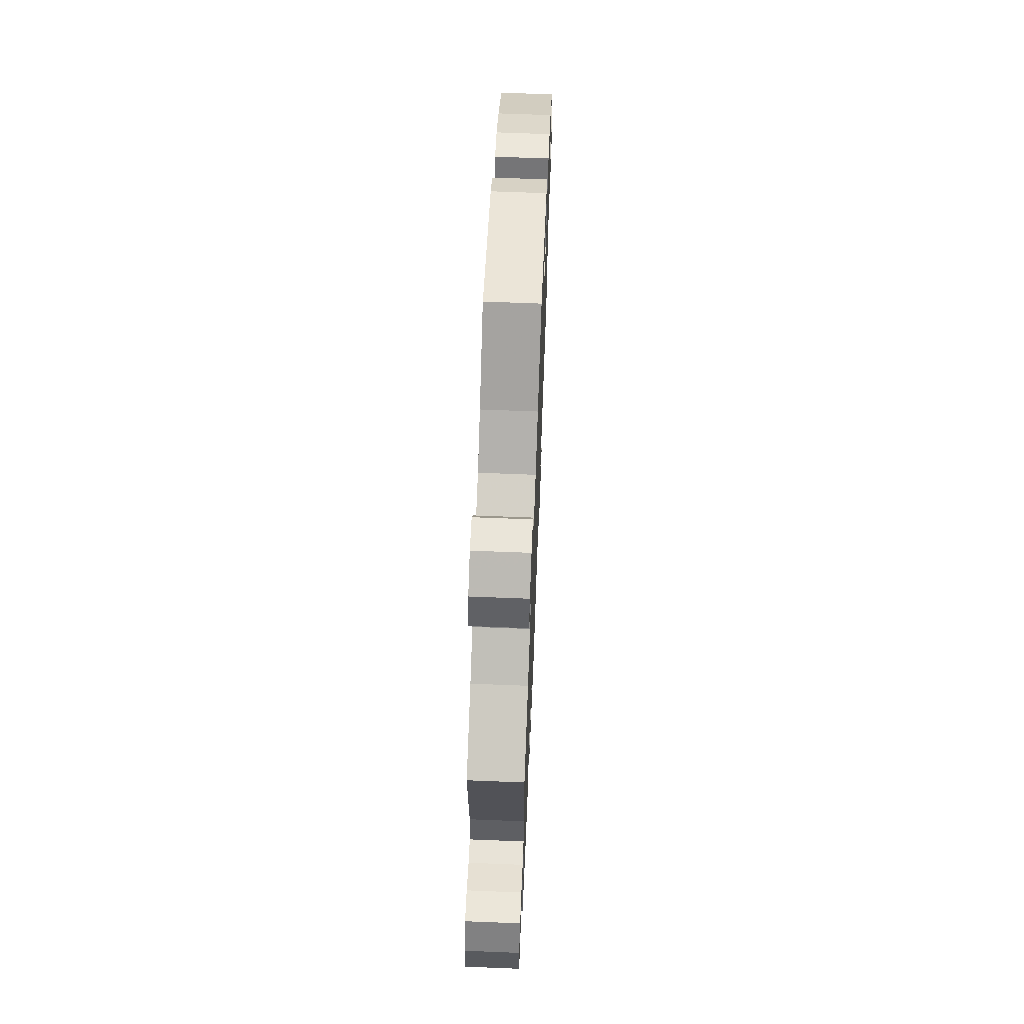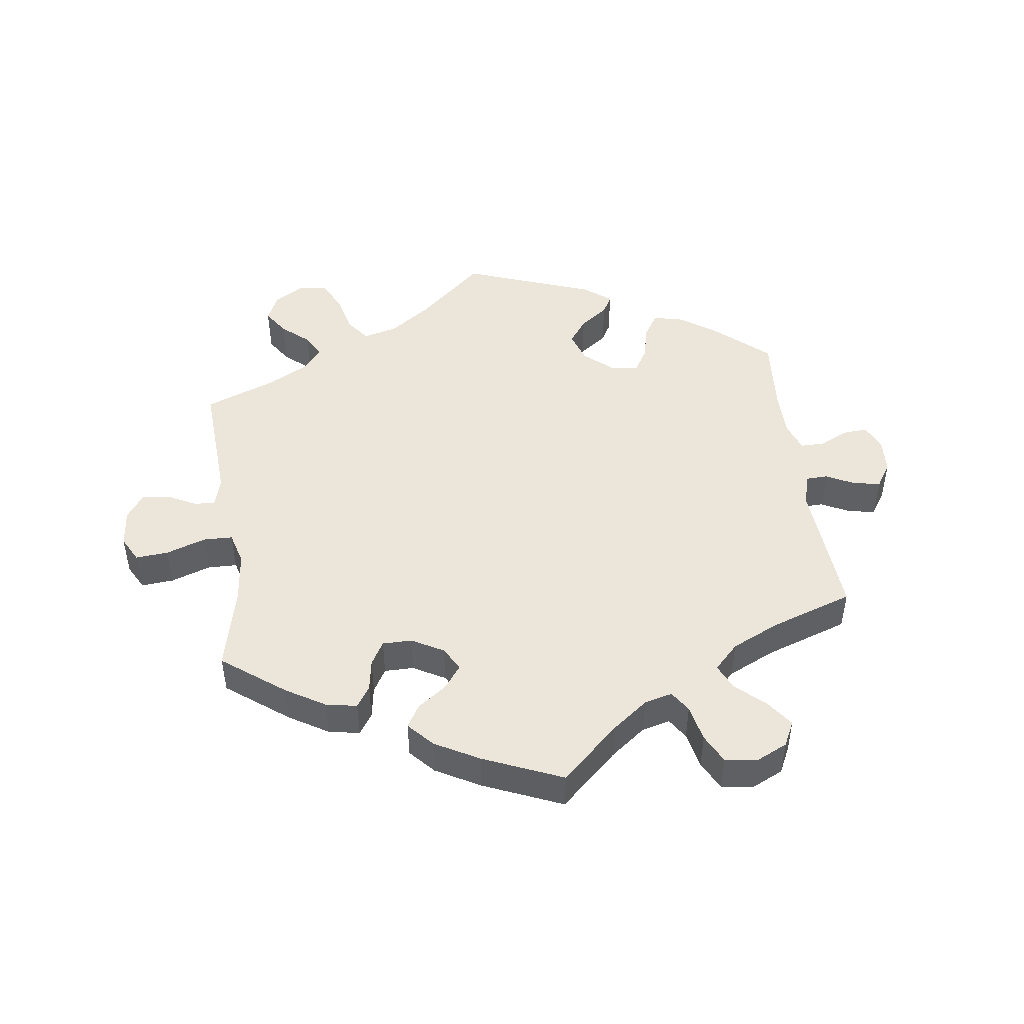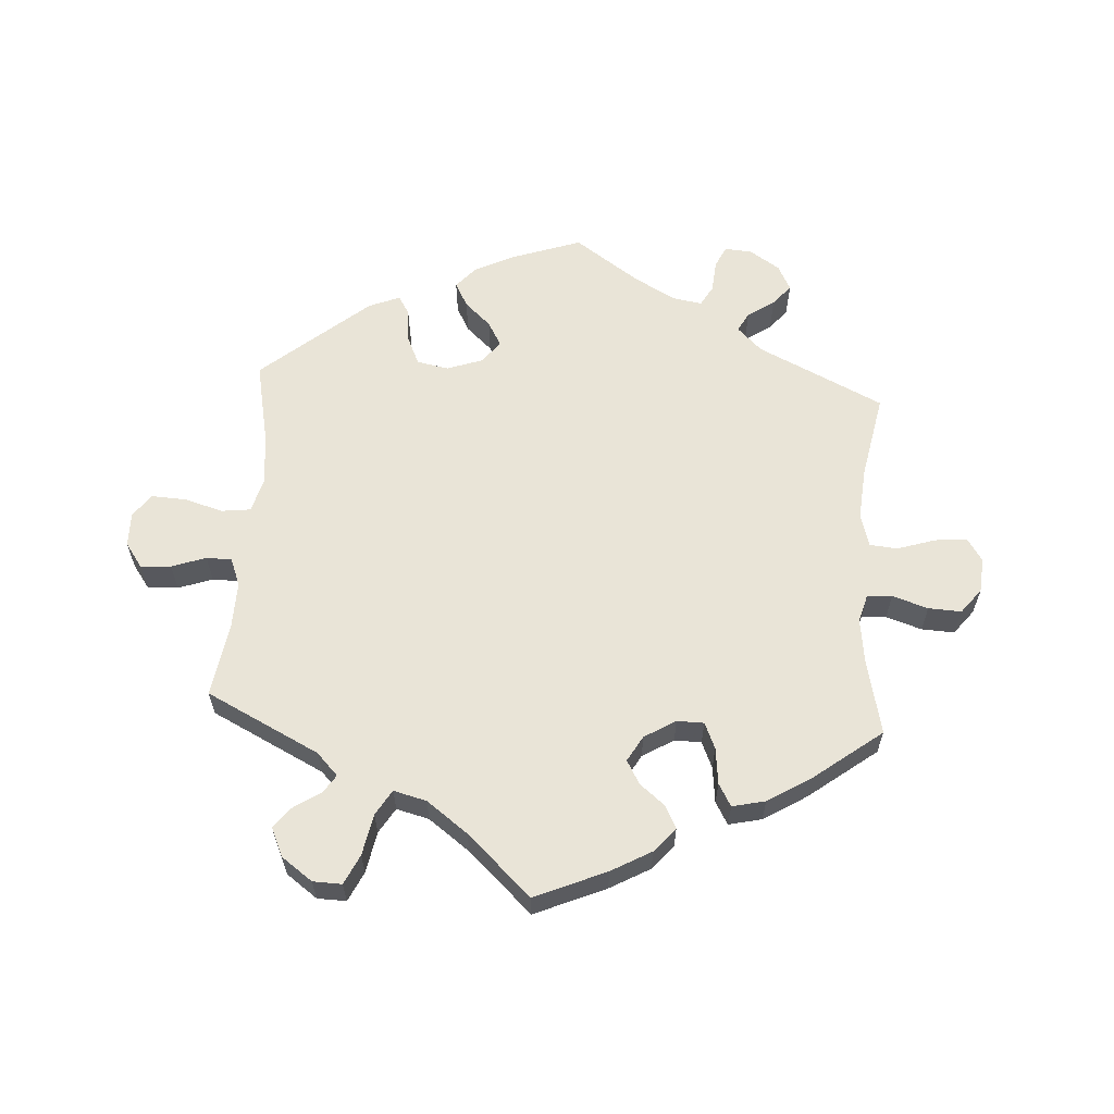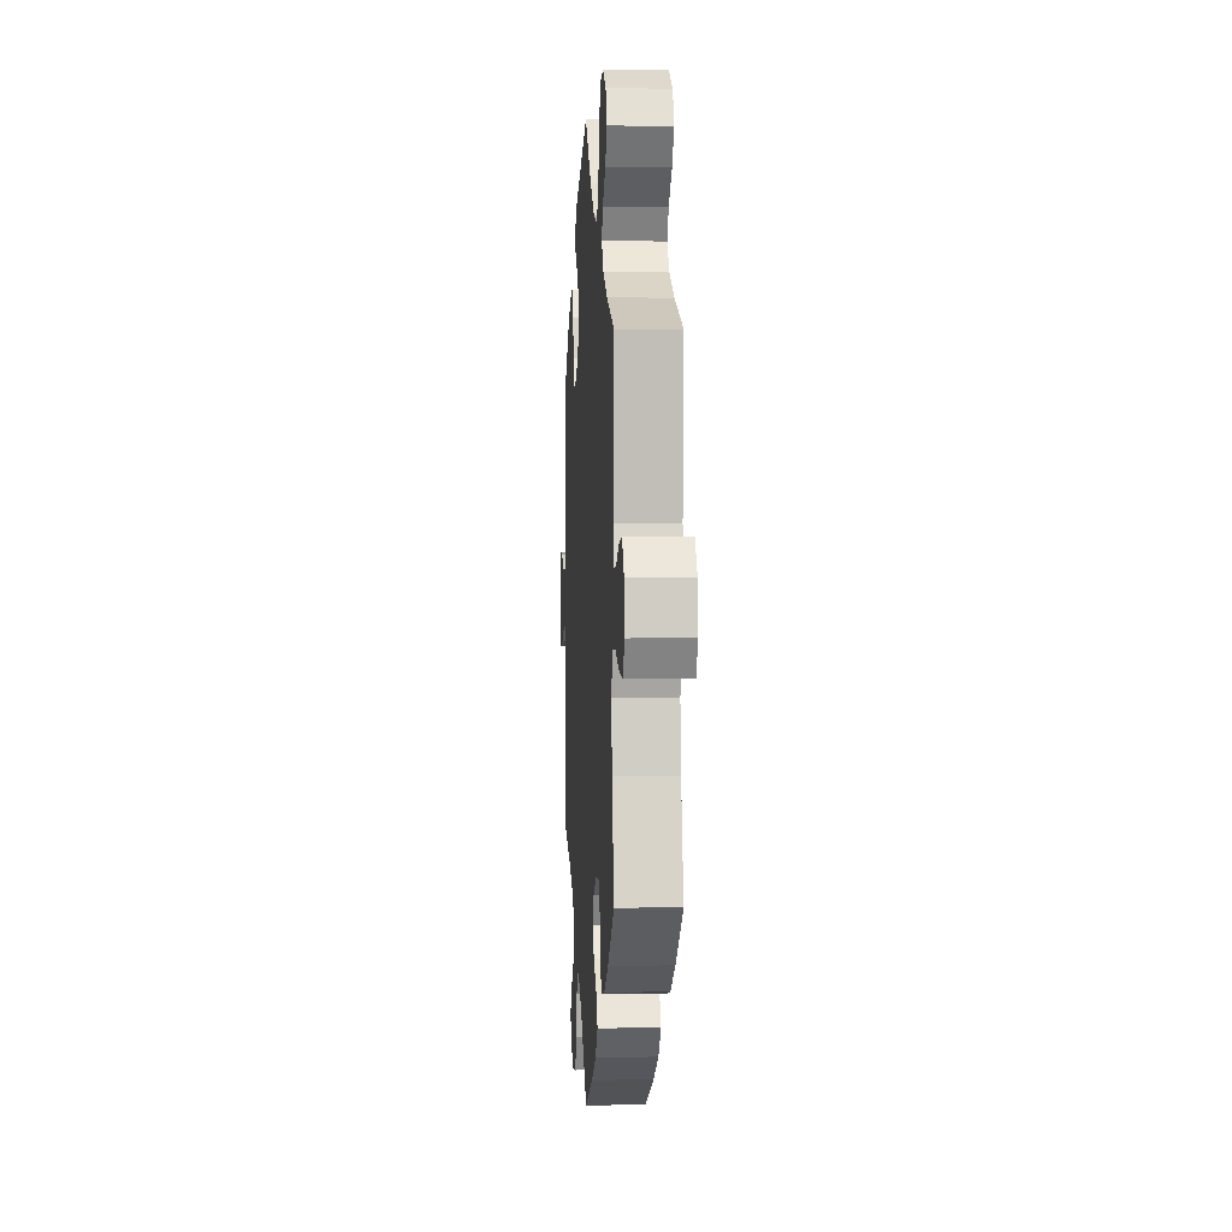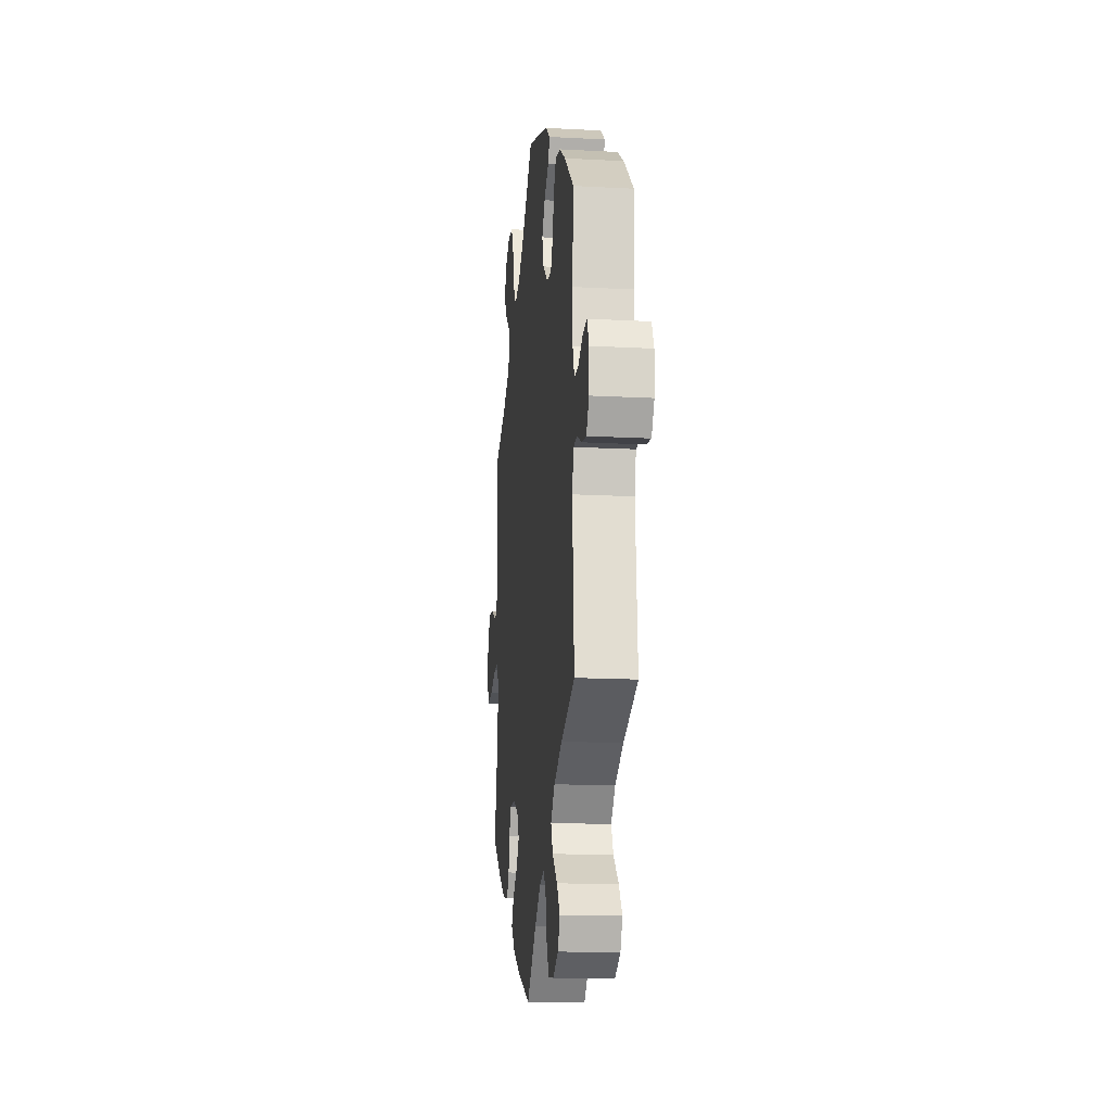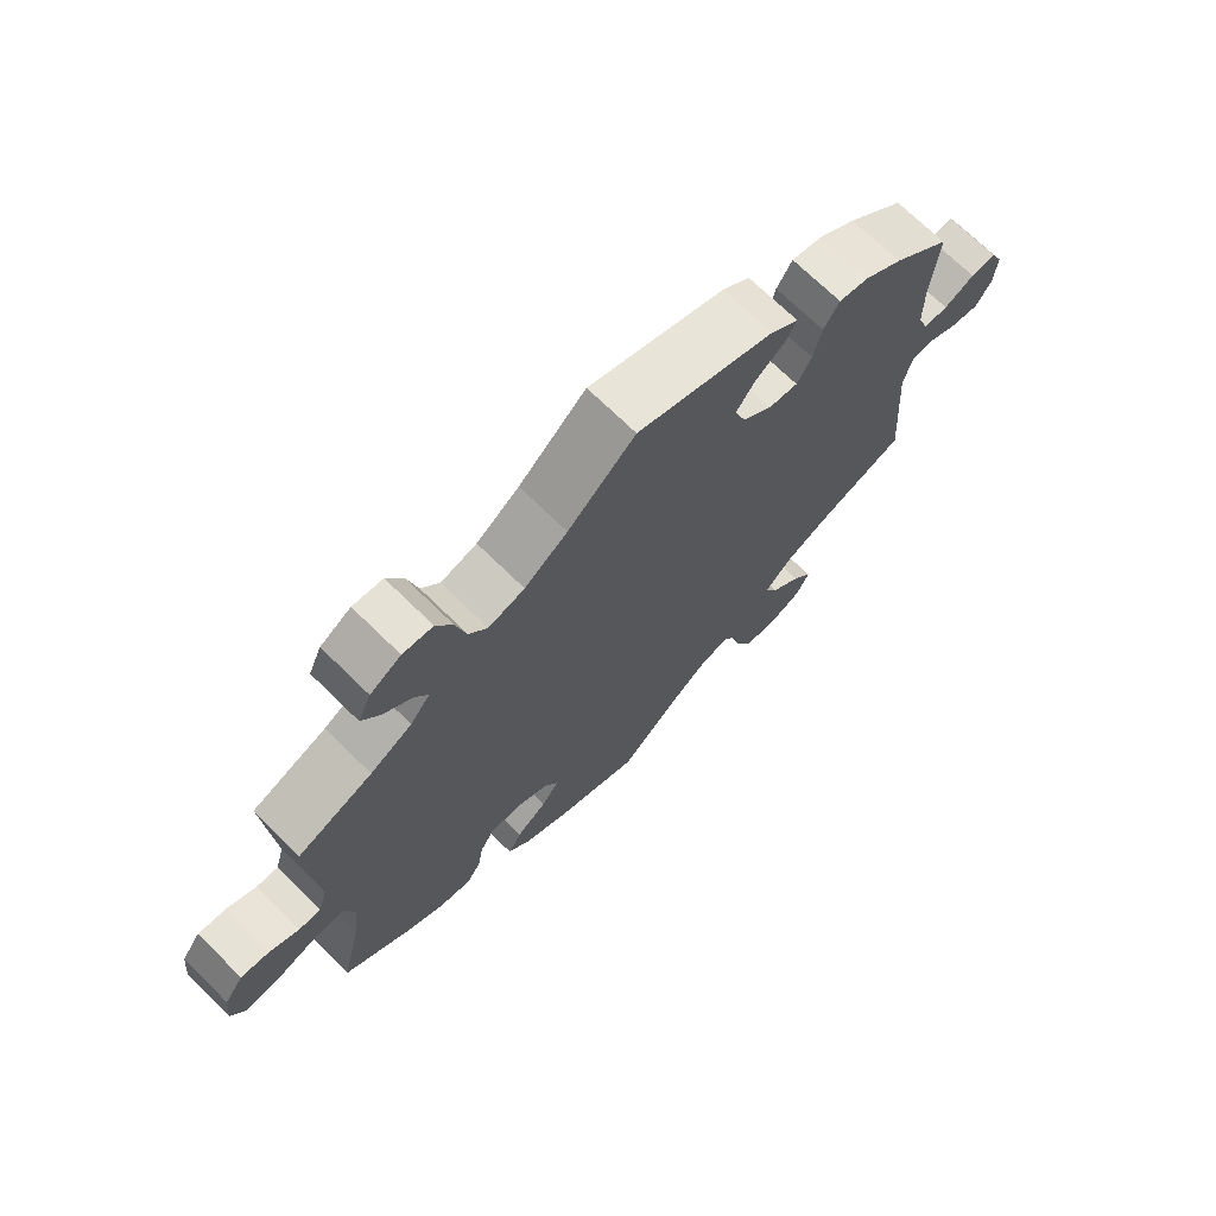
<metadata>
{"format":"obj","ext":"obj","renderer":"f3d","projection":"perspective","resolution":1024,"background":"white","views":[{"elev":65.1,"azim":92.3,"up":"+Z"},{"elev":47.4,"azim":172.4,"up":"+Y"},{"elev":61.1,"azim":123.6,"up":"+Y"},{"elev":0.8,"azim":86.2,"up":"+Z"},{"elev":-16.4,"azim":-96.2,"up":"+Z"},{"elev":70.6,"azim":134.5,"up":"+Z"}]}
</metadata>
<code>
v 0.406 0.07 -0.359
v 0.346 0.07 -0.395
v 0.298 0.07 -0.404
v 0.277 0.07 -0.372
v 0.269 0.07 -0.323
v 0.248 0.07 -0.287
v 0.203 0.07 -0.287
v 0.154 0.07 -0.314
v 0.134 0.07 -0.35
v 0.16 0.07 -0.385
v 0.205 0.07 -0.418
v 0.225 0.07 -0.452
v 0.19 0.07 -0.49
v 0.122 0.07 -0.527
v 0.001 0.07 -0.578
v -0.087 0.07 -0.497
v -0.141 0.07 -0.456
v -0.184 0.07 -0.445
v -0.205 0.07 -0.477
v -0.217 0.07 -0.533
v -0.24 0.07 -0.578
v -0.288 0.07 -0.585
v -0.337 0.07 -0.562
v -0.356 0.07 -0.524
v -0.327 0.07 -0.484
v -0.282 0.07 -0.443
v -0.264 0.07 -0.404
v -0.301 0.07 -0.366
v -0.374 0.07 -0.332
v -0.5 0.07 -0.289
v -0.484 0.07 -0.076
v -0.497 0.07 -0.025
v -0.531 0.07 -0.024
v -0.575 0.07 -0.046
v -0.616 0.07 -0.053
v -0.64 0.07 -0.016
v -0.643 0.07 0.039
v -0.625 0.07 0.077
v -0.588 0.07 0.074
v -0.543 0.07 0.053
v -0.507 0.07 0.053
v -0.491 0.07 0.097
v -0.49 0.07 0.169
v -0.5 0.07 0.289
v -0.415 0.07 0.363
v -0.359 0.07 0.401
v -0.315 0.07 0.41
v -0.292 0.07 0.373
v -0.28 0.07 0.32
v -0.258 0.07 0.283
v -0.215 0.07 0.289
v -0.171 0.07 0.327
v -0.155 0.07 0.374
v -0.183 0.07 0.413
v -0.226 0.07 0.444
v -0.242 0.07 0.473
v -0.201 0.07 0.505
v 0 0.07 0.578
v 0.099 0.07 0.49
v 0.162 0.07 0.445
v 0.215 0.07 0.431
v 0.242 0.07 0.467
v 0.257 0.07 0.527
v 0.281 0.07 0.574
v 0.325 0.07 0.579
v 0.37 0.07 0.552
v 0.389 0.07 0.51
v 0.363 0.07 0.471
v 0.321 0.07 0.435
v 0.302 0.07 0.401
v 0.331 0.07 0.365
v 0.392 0.07 0.332
v 0.501 0.07 0.29
v 0.489 0.07 0.097
v 0.502 0.07 0.052
v 0.534 0.07 0.054
v 0.577 0.07 0.076
v 0.619 0.07 0.082
v 0.647 0.07 0.043
v 0.653 0.07 -0.015
v 0.632 0.07 -0.054
v 0.582 0.07 -0.05
v 0.521 0.07 -0.029
v 0.476 0.07 -0.03
v 0.462 0.07 -0.08
v 0.471 0.07 -0.158
v 0.501 0.07 -0.288
v 0.406 0 -0.359
v 0.346 0 -0.395
v 0.298 0 -0.404
v 0.277 0 -0.372
v 0.269 0 -0.323
v 0.248 0 -0.287
v 0.203 0 -0.287
v 0.154 0 -0.314
v 0.134 0 -0.35
v 0.16 0 -0.385
v 0.205 0 -0.418
v 0.225 0 -0.452
v 0.19 0 -0.49
v 0.122 0 -0.527
v 0.001 0 -0.578
v -0.087 0 -0.497
v -0.141 0 -0.456
v -0.184 0 -0.445
v -0.205 0 -0.477
v -0.217 0 -0.533
v -0.24 0 -0.578
v -0.288 0 -0.585
v -0.337 0 -0.562
v -0.356 0 -0.524
v -0.327 0 -0.484
v -0.282 0 -0.443
v -0.264 0 -0.404
v -0.301 0 -0.366
v -0.374 0 -0.332
v -0.5 0 -0.289
v -0.484 0 -0.076
v -0.497 0 -0.025
v -0.531 0 -0.024
v -0.575 0 -0.046
v -0.616 0 -0.053
v -0.64 0 -0.016
v -0.643 0 0.039
v -0.625 0 0.077
v -0.588 0 0.074
v -0.543 0 0.053
v -0.507 0 0.053
v -0.491 0 0.097
v -0.49 0 0.169
v -0.5 0 0.289
v -0.415 0 0.363
v -0.359 0 0.401
v -0.315 0 0.41
v -0.292 0 0.373
v -0.28 0 0.32
v -0.258 0 0.283
v -0.215 0 0.289
v -0.171 0 0.327
v -0.155 0 0.374
v -0.183 0 0.413
v -0.226 0 0.444
v -0.242 0 0.473
v -0.201 0 0.505
v 0 0 0.578
v 0.099 0 0.49
v 0.162 0 0.445
v 0.215 0 0.431
v 0.242 0 0.467
v 0.257 0 0.527
v 0.281 0 0.574
v 0.325 0 0.579
v 0.37 0 0.552
v 0.389 0 0.51
v 0.363 0 0.471
v 0.321 0 0.435
v 0.302 0 0.401
v 0.331 0 0.365
v 0.392 0 0.332
v 0.501 0 0.29
v 0.489 0 0.097
v 0.502 0 0.052
v 0.534 0 0.054
v 0.577 0 0.076
v 0.619 0 0.082
v 0.647 0 0.043
v 0.653 0 -0.015
v 0.632 0 -0.054
v 0.582 0 -0.05
v 0.521 0 -0.029
v 0.476 0 -0.03
v 0.462 0 -0.08
v 0.471 0 -0.158
v 0.501 0 -0.288
f 86 87 1 2
f 85 86 2 3
f 84 85 3 4
f 80 81 82 83
f 80 83 84
f 79 80 84
f 76 77 78 79
f 75 76 79 84
f 74 75 84 4
f 72 73 74 4
f 66 67 68 69
f 66 69 70
f 65 66 70
f 62 63 64 65
f 62 65 70
f 61 62 70 71
f 56 57 58 59
f 54 55 56 59
f 53 54 59 60
f 52 53 60 61
f 46 47 48 49
f 46 49 50
f 43 44 45 46
f 42 43 46 50
f 41 42 50 51
f 37 38 39 40
f 37 40 41
f 36 37 41
f 33 34 35 36
f 32 33 36 41
f 31 32 41 51
f 29 30 31 51
f 23 24 25 26
f 21 22 23 26
f 19 20 21 26
f 18 19 26 27
f 17 18 27 28
f 13 14 15 16
f 13 16 17
f 10 11 12 13
f 9 10 13 17
f 8 9 17 28
f 71 72 4 5
f 61 71 5 6
f 52 61 6 7
f 28 29 51 52
f 7 8 28 52
f 89 88 174 173
f 90 89 173 172
f 91 90 172 171
f 170 169 168 167
f 171 170 167
f 171 167 166
f 166 165 164 163
f 171 166 163 162
f 91 171 162 161
f 91 161 160 159
f 156 155 154 153
f 157 156 153
f 157 153 152
f 152 151 150 149
f 157 152 149
f 158 157 149 148
f 146 145 144 143
f 146 143 142 141
f 147 146 141 140
f 148 147 140 139
f 136 135 134 133
f 137 136 133
f 133 132 131 130
f 137 133 130 129
f 138 137 129 128
f 127 126 125 124
f 128 127 124
f 128 124 123
f 123 122 121 120
f 128 123 120 119
f 138 128 119 118
f 138 118 117 116
f 113 112 111 110
f 113 110 109 108
f 113 108 107 106
f 114 113 106 105
f 115 114 105 104
f 103 102 101 100
f 104 103 100
f 100 99 98 97
f 104 100 97 96
f 115 104 96 95
f 92 91 159 158
f 93 92 158 148
f 94 93 148 139
f 139 138 116 115
f 139 115 95 94
f 1 88 89 2
f 2 89 90 3
f 3 90 91 4
f 4 91 92 5
f 5 92 93 6
f 6 93 94 7
f 7 94 95 8
f 8 95 96 9
f 9 96 97 10
f 10 97 98 11
f 11 98 99 12
f 12 99 100 13
f 13 100 101 14
f 14 101 102 15
f 15 102 103 16
f 16 103 104 17
f 17 104 105 18
f 18 105 106 19
f 19 106 107 20
f 20 107 108 21
f 21 108 109 22
f 22 109 110 23
f 23 110 111 24
f 24 111 112 25
f 25 112 113 26
f 26 113 114 27
f 27 114 115 28
f 28 115 116 29
f 29 116 117 30
f 30 117 118 31
f 31 118 119 32
f 32 119 120 33
f 33 120 121 34
f 34 121 122 35
f 35 122 123 36
f 36 123 124 37
f 37 124 125 38
f 38 125 126 39
f 39 126 127 40
f 40 127 128 41
f 41 128 129 42
f 42 129 130 43
f 43 130 131 44
f 44 131 132 45
f 45 132 133 46
f 46 133 134 47
f 47 134 135 48
f 48 135 136 49
f 49 136 137 50
f 50 137 138 51
f 51 138 139 52
f 52 139 140 53
f 53 140 141 54
f 54 141 142 55
f 55 142 143 56
f 56 143 144 57
f 57 144 145 58
f 58 145 146 59
f 59 146 147 60
f 60 147 148 61
f 61 148 149 62
f 62 149 150 63
f 63 150 151 64
f 64 151 152 65
f 65 152 153 66
f 66 153 154 67
f 67 154 155 68
f 68 155 156 69
f 69 156 157 70
f 70 157 158 71
f 71 158 159 72
f 72 159 160 73
f 73 160 161 74
f 74 161 162 75
f 75 162 163 76
f 76 163 164 77
f 77 164 165 78
f 78 165 166 79
f 79 166 167 80
f 80 167 168 81
f 81 168 169 82
f 82 169 170 83
f 83 170 171 84
f 84 171 172 85
f 85 172 173 86
f 86 173 174 87
f 87 174 88 1

</code>
